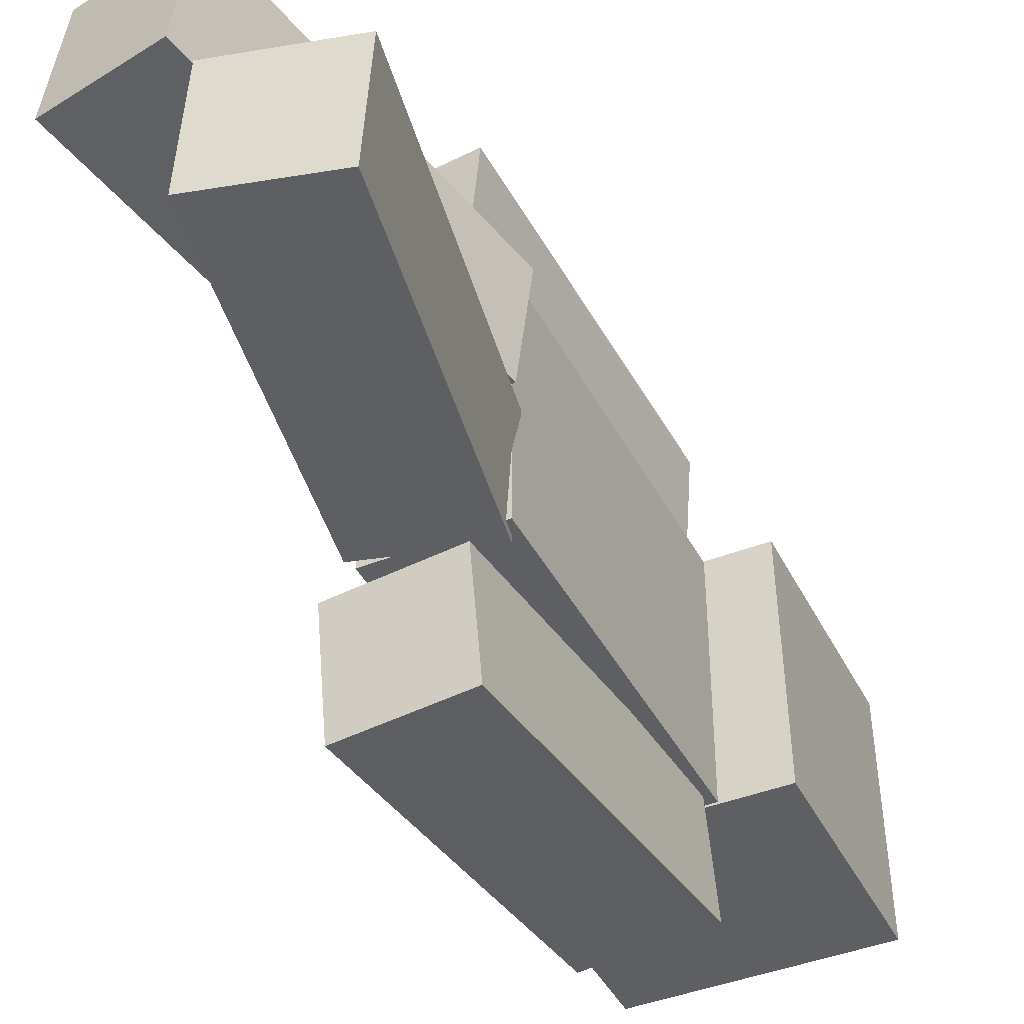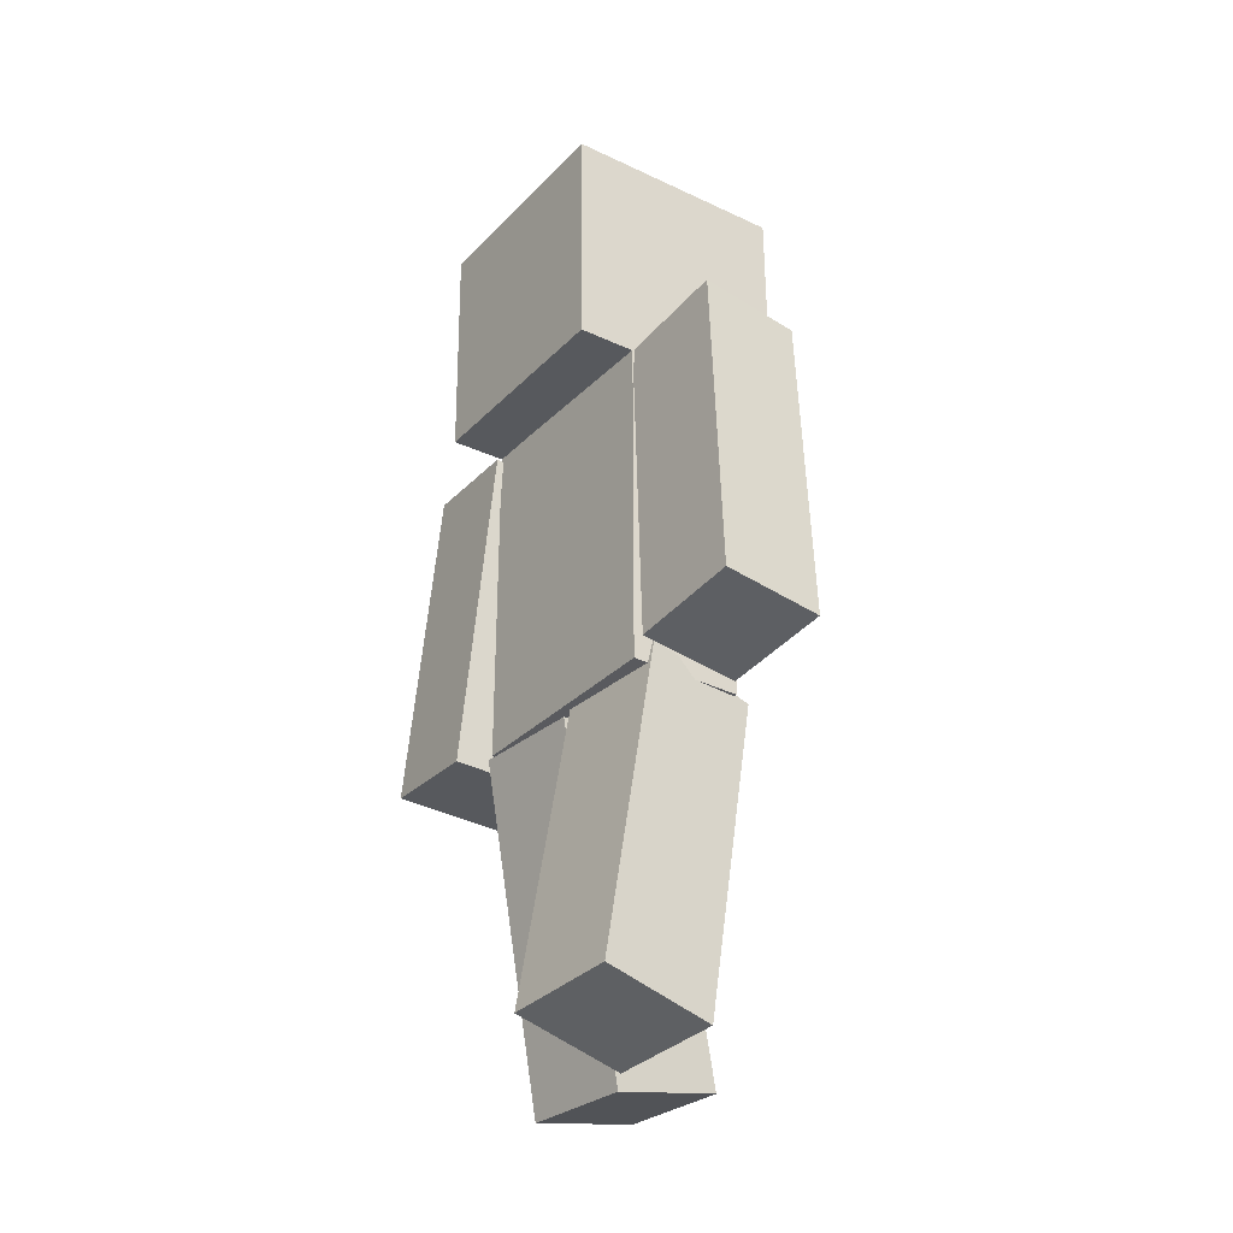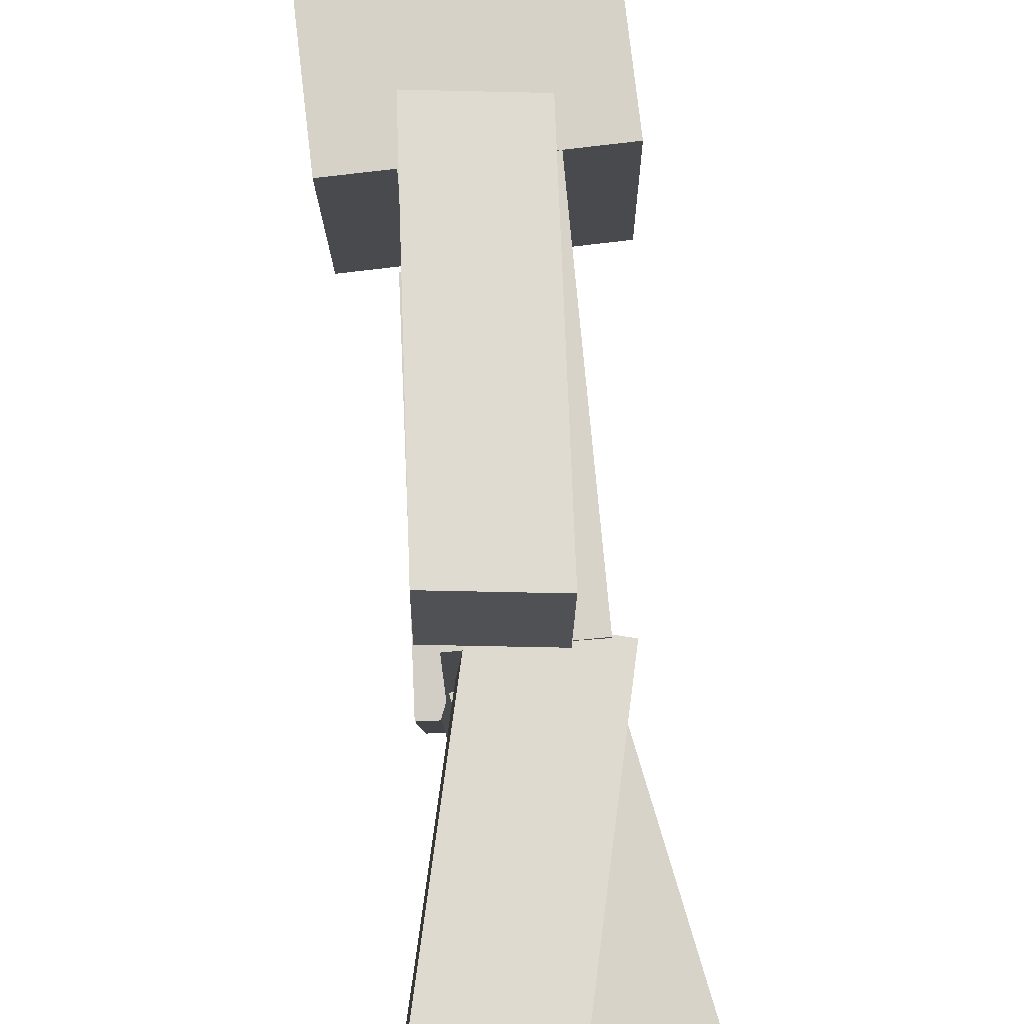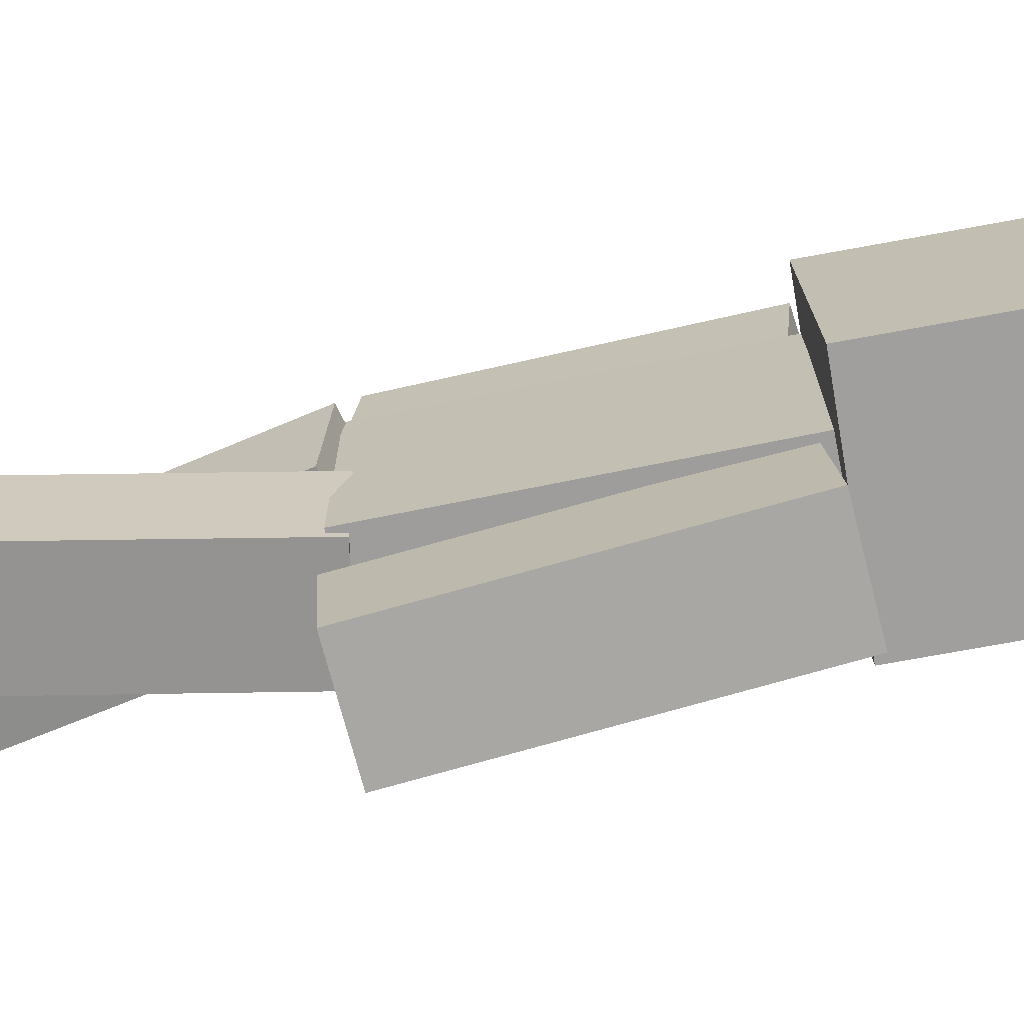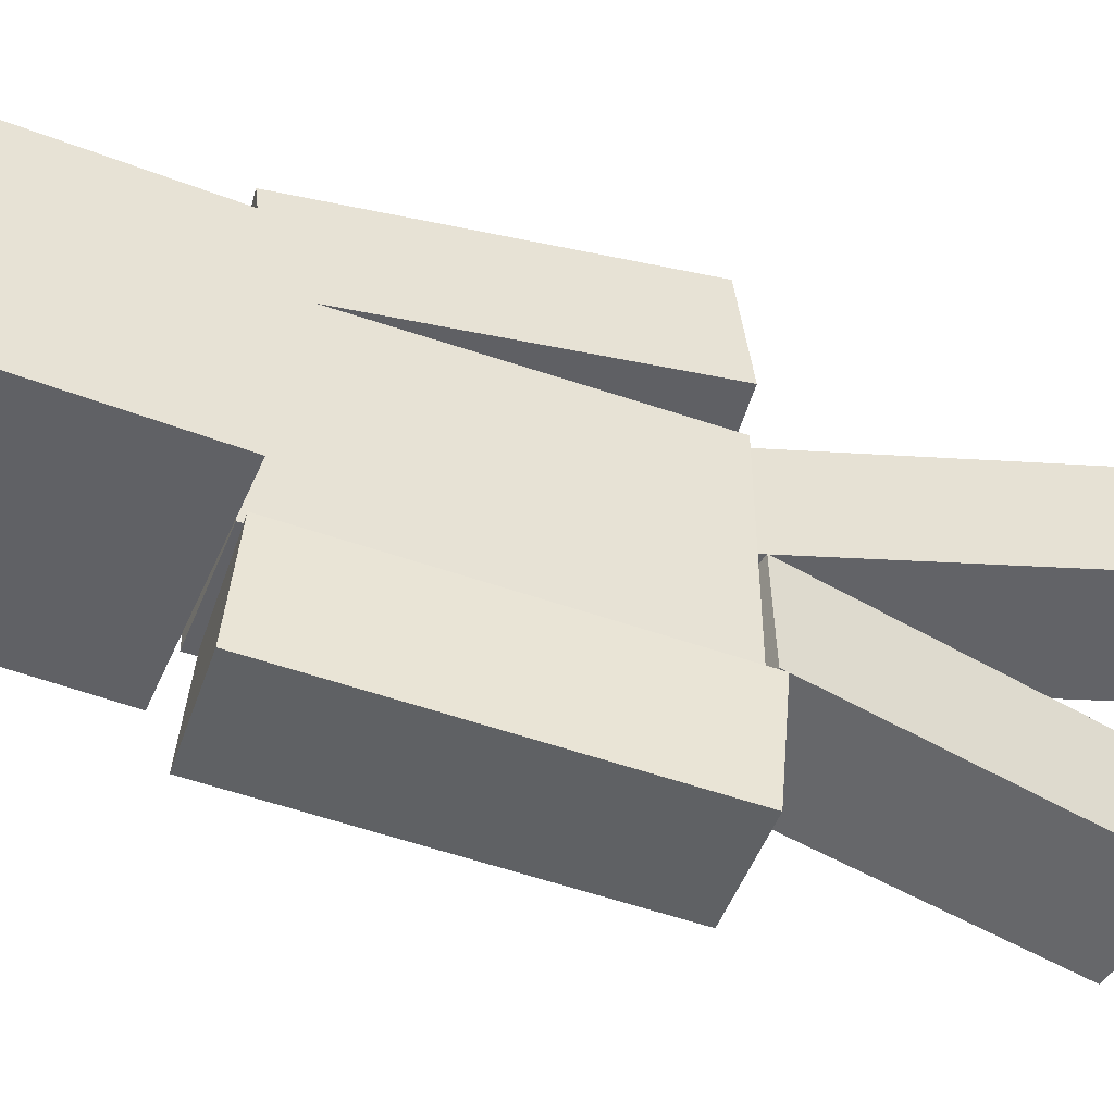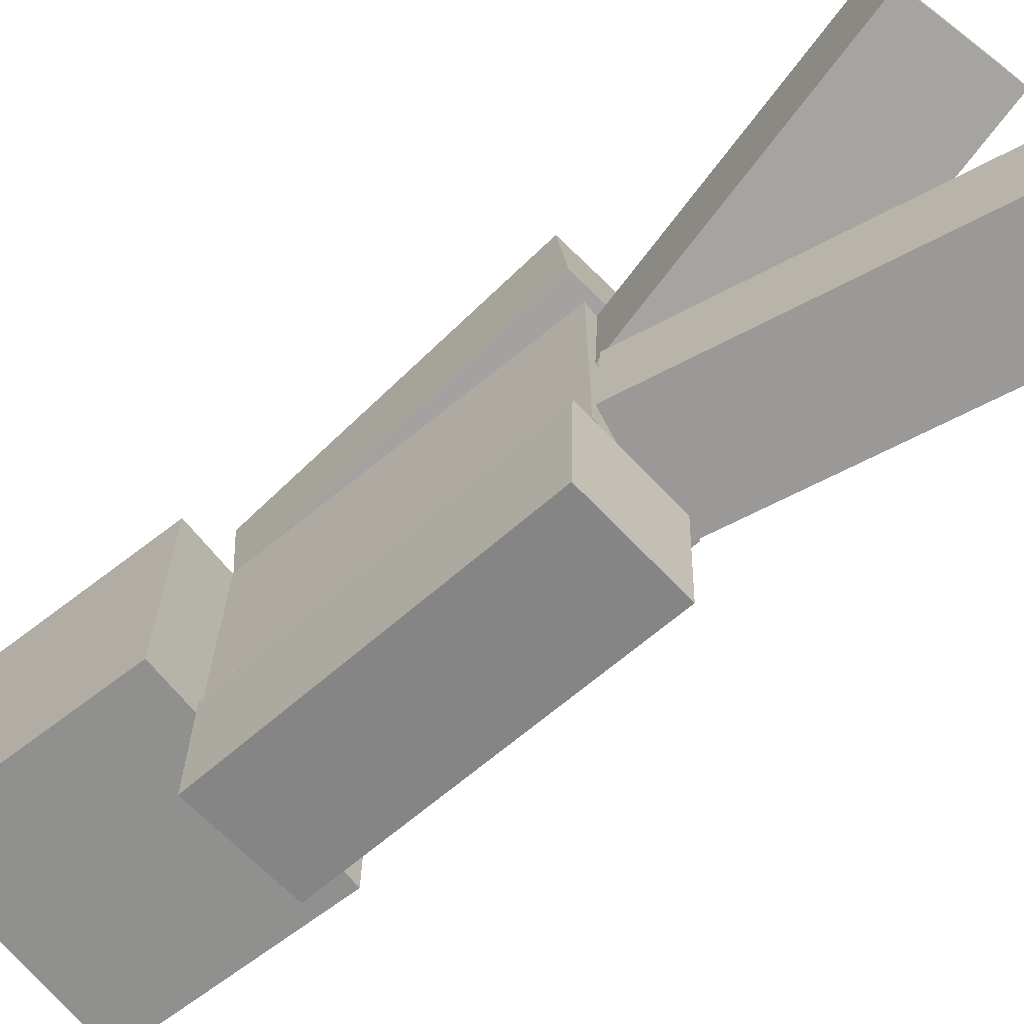
<metadata>
{"format":"obj","ext":"obj","renderer":"f3d","projection":"perspective","resolution":1024,"background":"white","views":[{"elev":-41.8,"azim":-154.2,"up":"+Y"},{"elev":-31.2,"azim":144.4,"up":"+Z"},{"elev":76.8,"azim":174.7,"up":"+Y"},{"elev":-70.5,"azim":-78.5,"up":"+Y"},{"elev":-48.0,"azim":68.7,"up":"+Y"},{"elev":-66.8,"azim":129.4,"up":"+Y"}]}
</metadata>
<code>
g Boss7_Mesh
v 0.375 0.75 2.225
v -0.375 -0.75 2.225
v -0.375 0.75 2.225
v 0.375 -0.75 2.225
v -0.375 -0.75 -0.02529
v 0.375 0.75 -0.02529
v -0.375 0.75 -0.02529
v 0.375 -0.75 -0.02529
v -0.375 -0.75 2.225
v 0.375 -0.75 -0.02529
v -0.375 -0.75 -0.02529
v 0.375 -0.75 2.225
v 0.375 -0.75 2.225
v 0.375 0.75 -0.02529
v 0.375 -0.75 -0.02529
v 0.375 0.75 2.225
v 0.375 0.75 2.225
v -0.375 0.75 -0.02529
v 0.375 0.75 -0.02529
v -0.375 0.75 2.225
v -0.375 -0.75 -0.02529
v -0.375 0.75 2.225
v -0.375 -0.75 2.225
v -0.375 0.75 -0.02529
v -0.3651 -1.441 2.207
v 0.4223 -0.7304 2.194
v 0.3829 -1.477 2.249
v -0.3256 -0.6939 2.152
v -0.2473 -1.611 -0.03355
v 0.5401 -0.9009 -0.04624
v -0.2078 -0.8645 -0.08835
v 0.5007 -1.648 0.008553
v -0.3651 -1.441 2.207
v 0.5007 -1.648 0.008553
v -0.2473 -1.611 -0.03355
v 0.3829 -1.477 2.249
v 0.3829 -1.477 2.249
v 0.5401 -0.9009 -0.04624
v 0.5007 -1.648 0.008553
v 0.4223 -0.7304 2.194
v -0.3256 -0.6939 2.152
v -0.2078 -0.8645 -0.08835
v 0.4223 -0.7304 2.194
v 0.5401 -0.9009 -0.04624
v -0.3651 -1.441 2.207
v -0.2473 -1.611 -0.03355
v -0.3256 -0.6939 2.152
v -0.2078 -0.8645 -0.08835
v 0.7412 -0.7587 2.222
v 0.7583 0.7409 2.193
v -0.7583 -0.7409 2.257
v -0.7412 0.7587 2.227
v 0.7932 0.7695 3.692
v 0.776 -0.7301 3.721
v -0.7235 -0.7123 3.756
v -0.7063 0.7874 3.727
v 0.776 -0.7301 3.721
v -0.7583 -0.7409 2.257
v -0.7235 -0.7123 3.756
v 0.7412 -0.7587 2.222
v 0.7932 0.7695 3.692
v 0.7412 -0.7587 2.222
v 0.776 -0.7301 3.721
v 0.7583 0.7409 2.193
v -0.7063 0.7874 3.727
v 0.7583 0.7409 2.193
v 0.7932 0.7695 3.692
v -0.7412 0.7587 2.227
v -0.7412 0.7587 2.227
v -0.7063 0.7874 3.727
v -0.7583 -0.7409 2.257
v -0.7235 -0.7123 3.756
v -0.3281 1.461 2.221
v 0.3592 0.7289 2.212
v -0.3113 0.7153 2.139
v 0.3424 1.474 2.294
v -0.2032 1.715 -0.01561
v 0.484 0.9835 -0.02412
v 0.4673 1.729 0.0574
v -0.1865 0.9699 -0.09714
v -0.3281 1.461 2.221
v 0.4673 1.729 0.0574
v 0.3424 1.474 2.294
v -0.2032 1.715 -0.01561
v 0.3424 1.474 2.294
v 0.484 0.9835 -0.02412
v 0.3592 0.7289 2.212
v 0.4673 1.729 0.0574
v -0.3113 0.7153 2.139
v 0.3592 0.7289 2.212
v -0.1865 0.9699 -0.09714
v 0.484 0.9835 -0.02412
v -0.3281 1.461 2.221
v -0.3113 0.7153 2.139
v -0.2032 1.715 -0.01561
v -0.1865 0.9699 -0.09714
v -0.4294 -0.02856 -0.09695
v 0.2393 0.7616 0.1345
v 0.2995 0.01647 0.07376
v -0.4896 0.7165 -0.03623
v 0.06847 0.1896 -2.28
v 0.7371 0.9798 -2.049
v 0.00822 0.9347 -2.22
v 0.7974 0.2347 -2.11
v -0.4294 -0.02856 -0.09695
v 0.7974 0.2347 -2.11
v 0.06847 0.1896 -2.28
v 0.2995 0.01647 0.07376
v 0.2995 0.01647 0.07376
v 0.7371 0.9798 -2.049
v 0.7974 0.2347 -2.11
v 0.2393 0.7616 0.1345
v -0.4896 0.7165 -0.03623
v 0.00822 0.9347 -2.22
v 0.2393 0.7616 0.1345
v 0.7371 0.9798 -2.049
v -0.4294 -0.02856 -0.09695
v 0.06847 0.1896 -2.28
v -0.4896 0.7165 -0.03623
v 0.00822 0.9347 -2.22
v -0.3254 -0.7862 0.07665
v 0.3564 0.01122 -0.07928
v 0.4084 -0.7369 -0.0703
v -0.3774 -0.03805 0.06767
v -0.7634 -0.8431 -2.13
v -0.0816 -0.04572 -2.286
v -0.8154 -0.09498 -2.139
v -0.02957 -0.7939 -2.277
v -0.3254 -0.7862 0.07665
v -0.02957 -0.7939 -2.277
v -0.7634 -0.8431 -2.13
v 0.4084 -0.7369 -0.0703
v 0.4084 -0.7369 -0.0703
v -0.0816 -0.04572 -2.286
v -0.02957 -0.7939 -2.277
v 0.3564 0.01122 -0.07928
v -0.3774 -0.03805 0.06767
v -0.8154 -0.09498 -2.139
v 0.3564 0.01122 -0.07928
v -0.0816 -0.04572 -2.286
v -0.3254 -0.7862 0.07665
v -0.7634 -0.8431 -2.13
v -0.3774 -0.03805 0.06767
v -0.8154 -0.09498 -2.139
f -142 -143 -144
f -141 -144 -143
f -138 -139 -140
f -137 -140 -139
f -134 -135 -136
f -133 -136 -135
f -130 -131 -132
f -129 -132 -131
f -126 -127 -128
f -128 -127 -125
f -122 -123 -124
f -121 -124 -123
f -118 -119 -120
f -117 -120 -119
f -114 -115 -116
f -113 -116 -115
f -110 -111 -112
f -109 -112 -111
f -106 -107 -108
f -105 -108 -107
f -102 -103 -104
f -101 -103 -102
f -98 -99 -100
f -97 -99 -98
f -94 -95 -96
f -94 -93 -95
f -90 -91 -92
f -89 -90 -92
f -86 -87 -88
f -85 -88 -87
f -82 -83 -84
f -81 -84 -83
f -78 -79 -80
f -77 -80 -79
f -74 -75 -76
f -75 -74 -73
f -70 -71 -72
f -69 -72 -71
f -66 -67 -68
f -65 -68 -67
f -62 -63 -64
f -61 -64 -63
f -58 -59 -60
f -57 -60 -59
f -54 -55 -56
f -54 -53 -55
f -50 -51 -52
f -50 -49 -51
f -46 -47 -48
f -45 -48 -47
f -42 -43 -44
f -41 -44 -43
f -38 -39 -40
f -37 -40 -39
f -34 -35 -36
f -33 -36 -35
f -30 -31 -32
f -29 -31 -30
f -26 -27 -28
f -25 -27 -26
f -22 -23 -24
f -21 -24 -23
f -18 -19 -20
f -17 -20 -19
f -14 -15 -16
f -13 -16 -15
f -10 -11 -12
f -9 -12 -11
f -6 -7 -8
f -5 -7 -6
f -2 -3 -4
f -1 -3 -2

</code>
